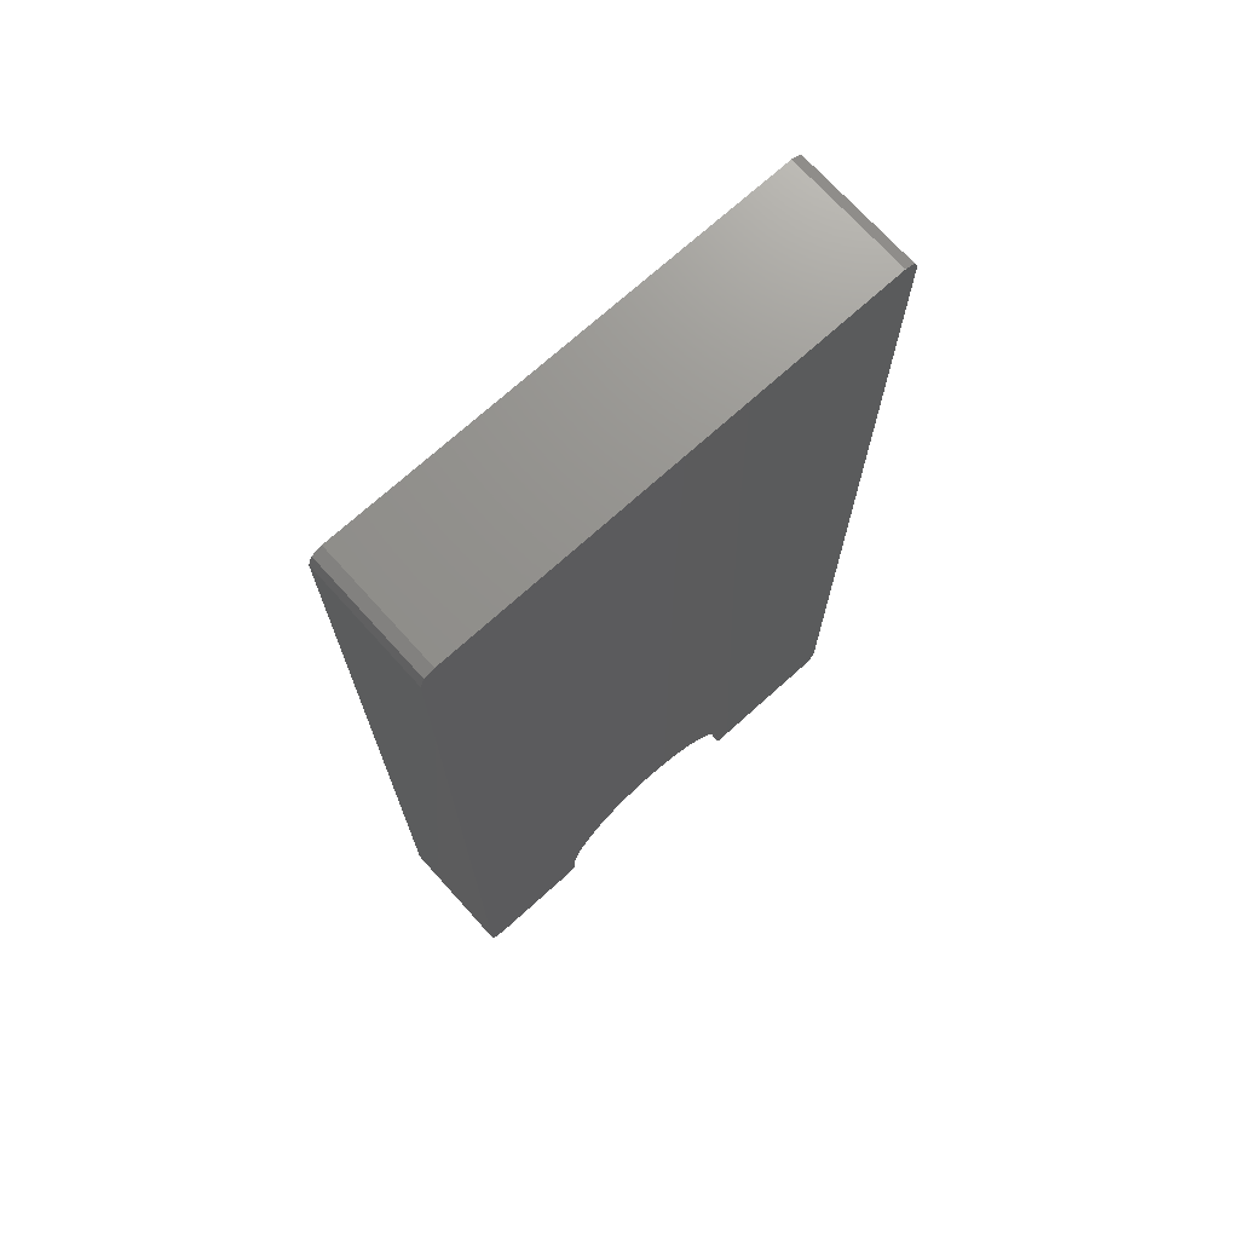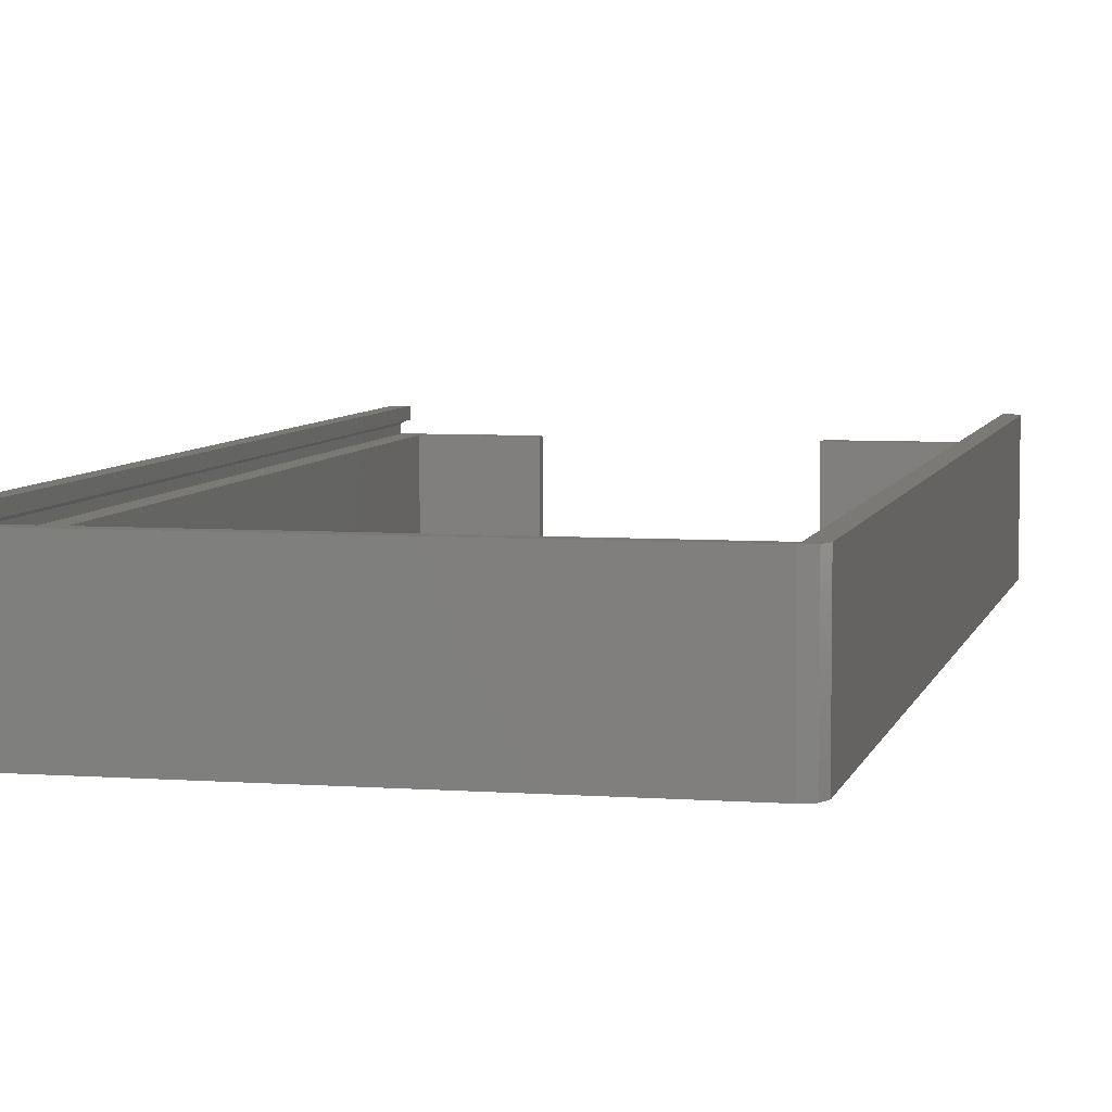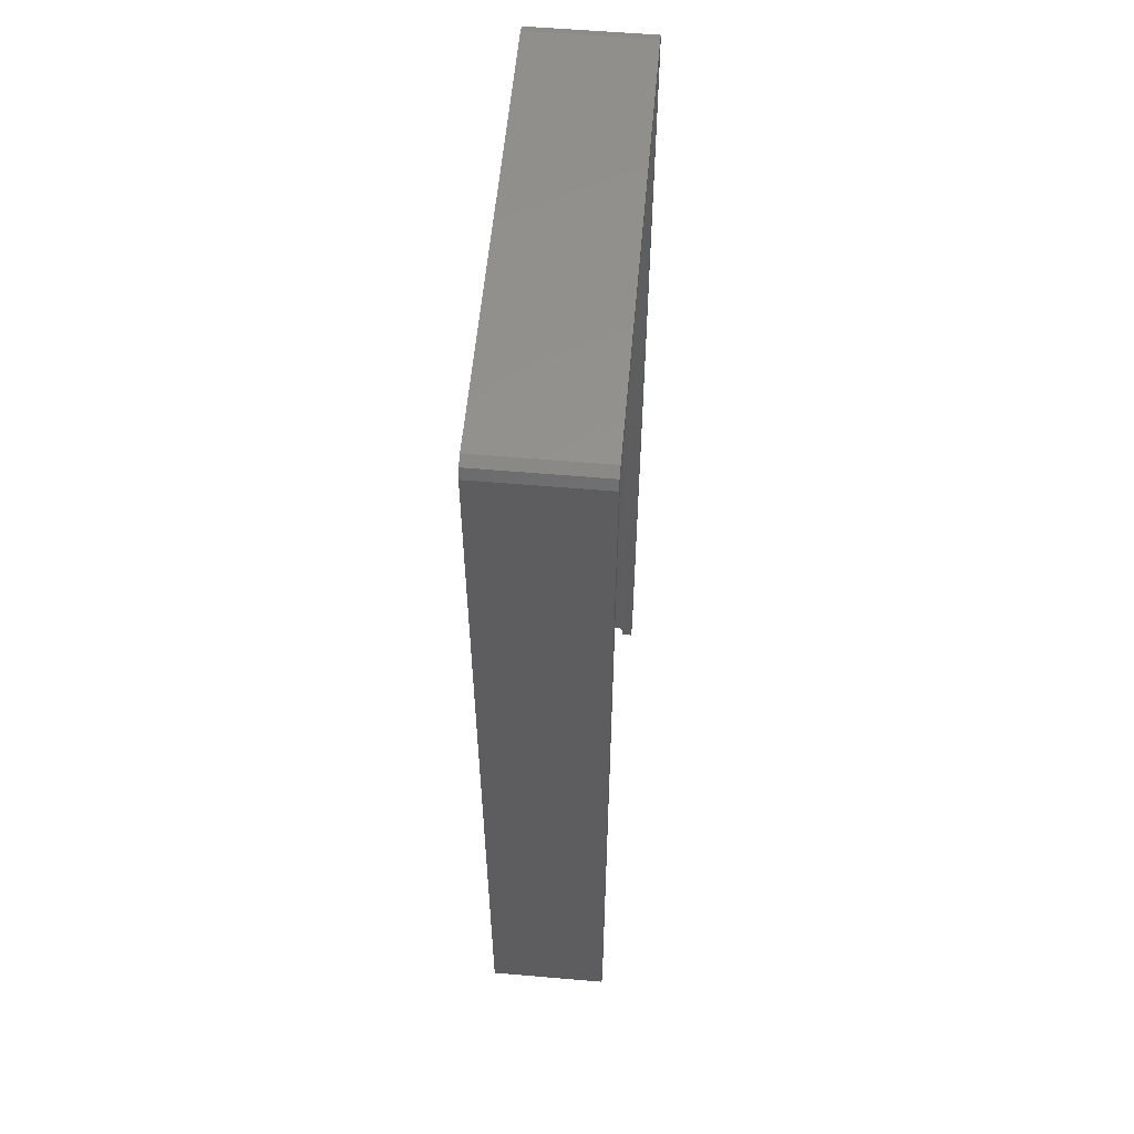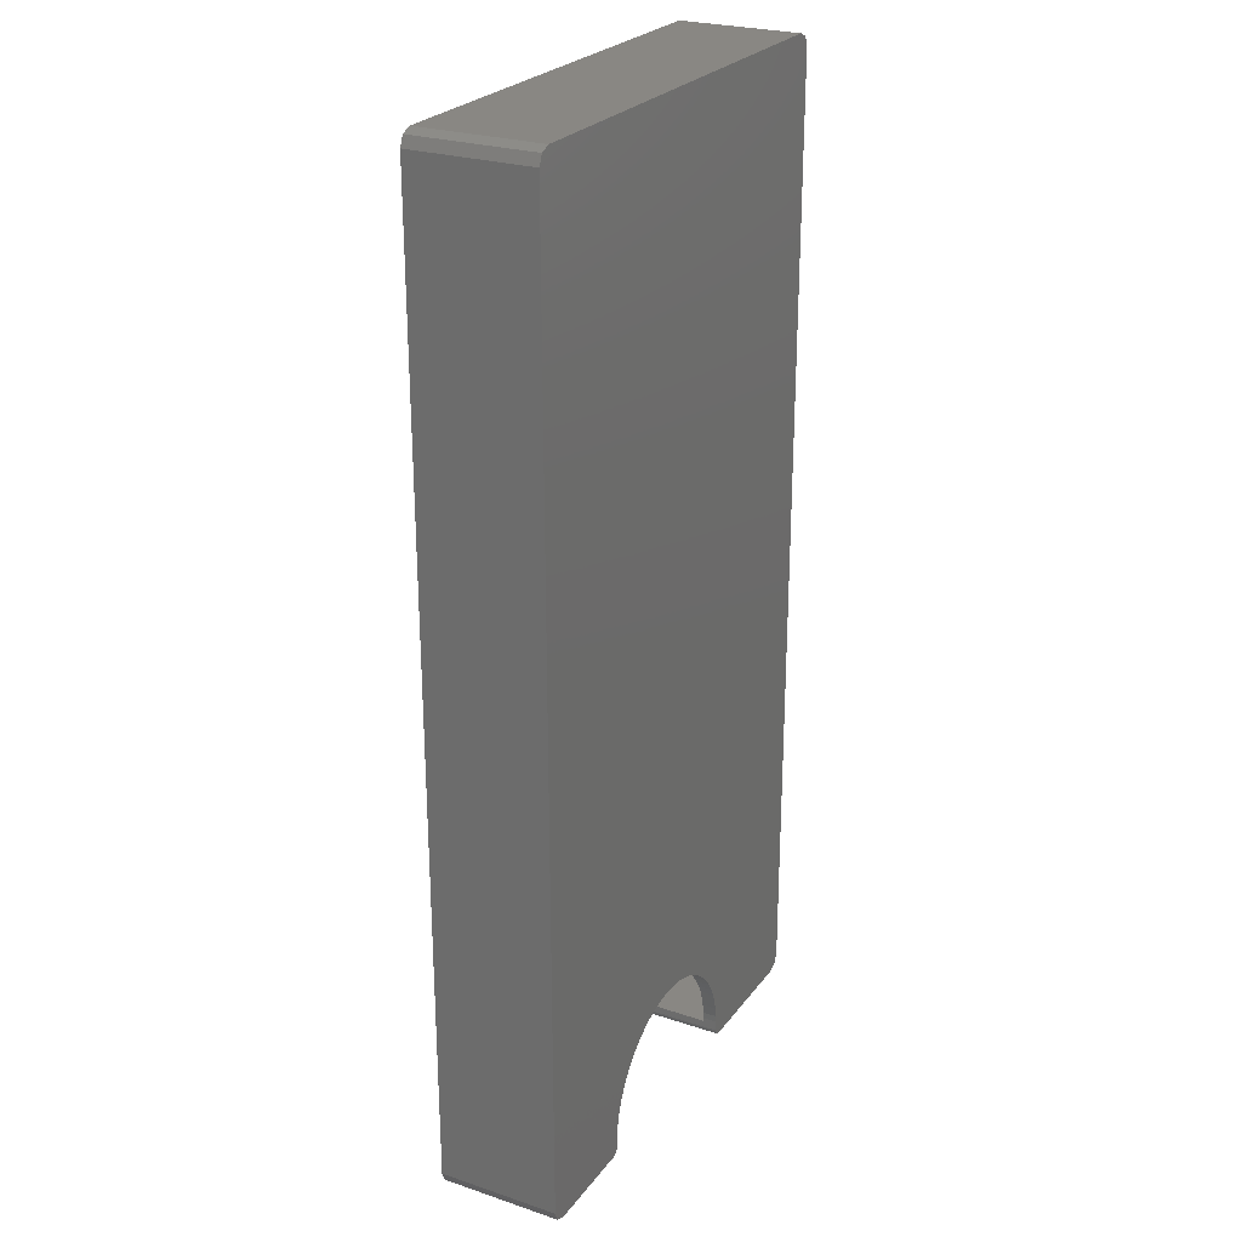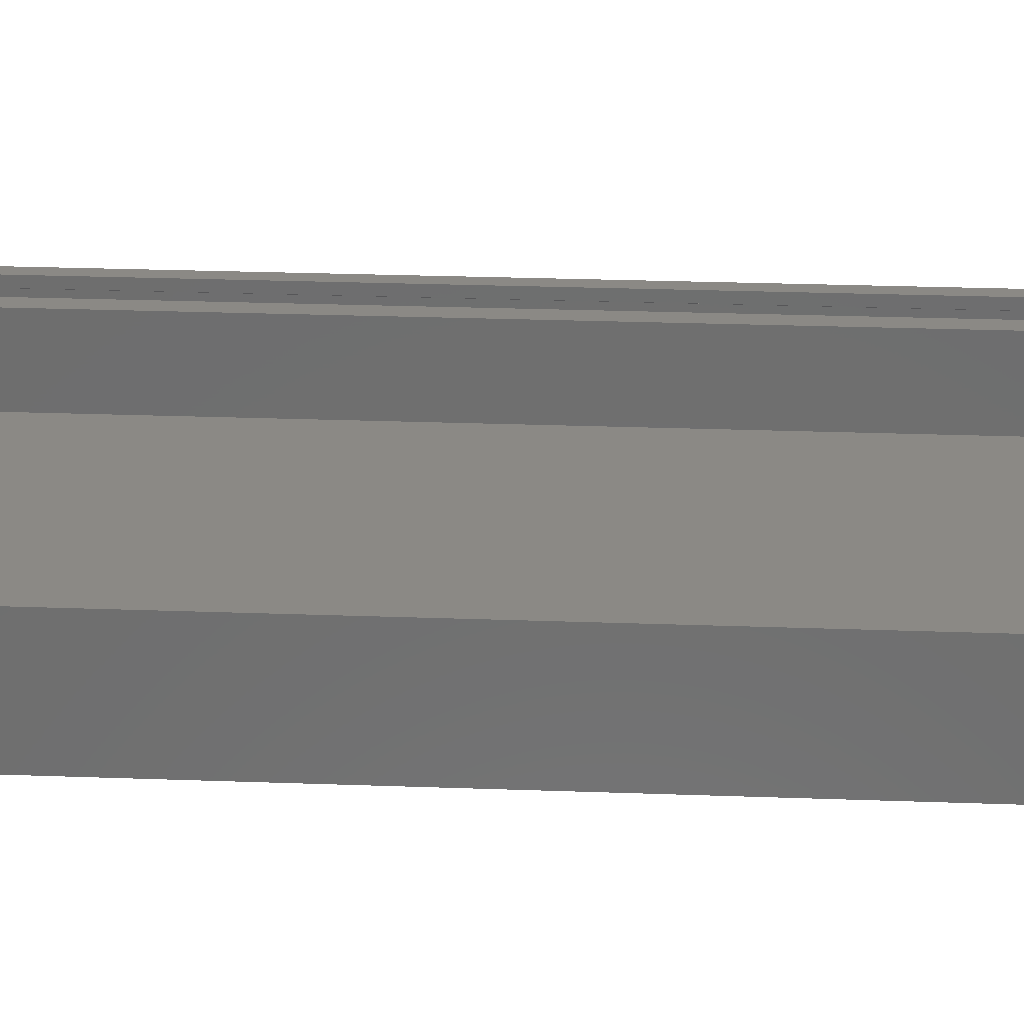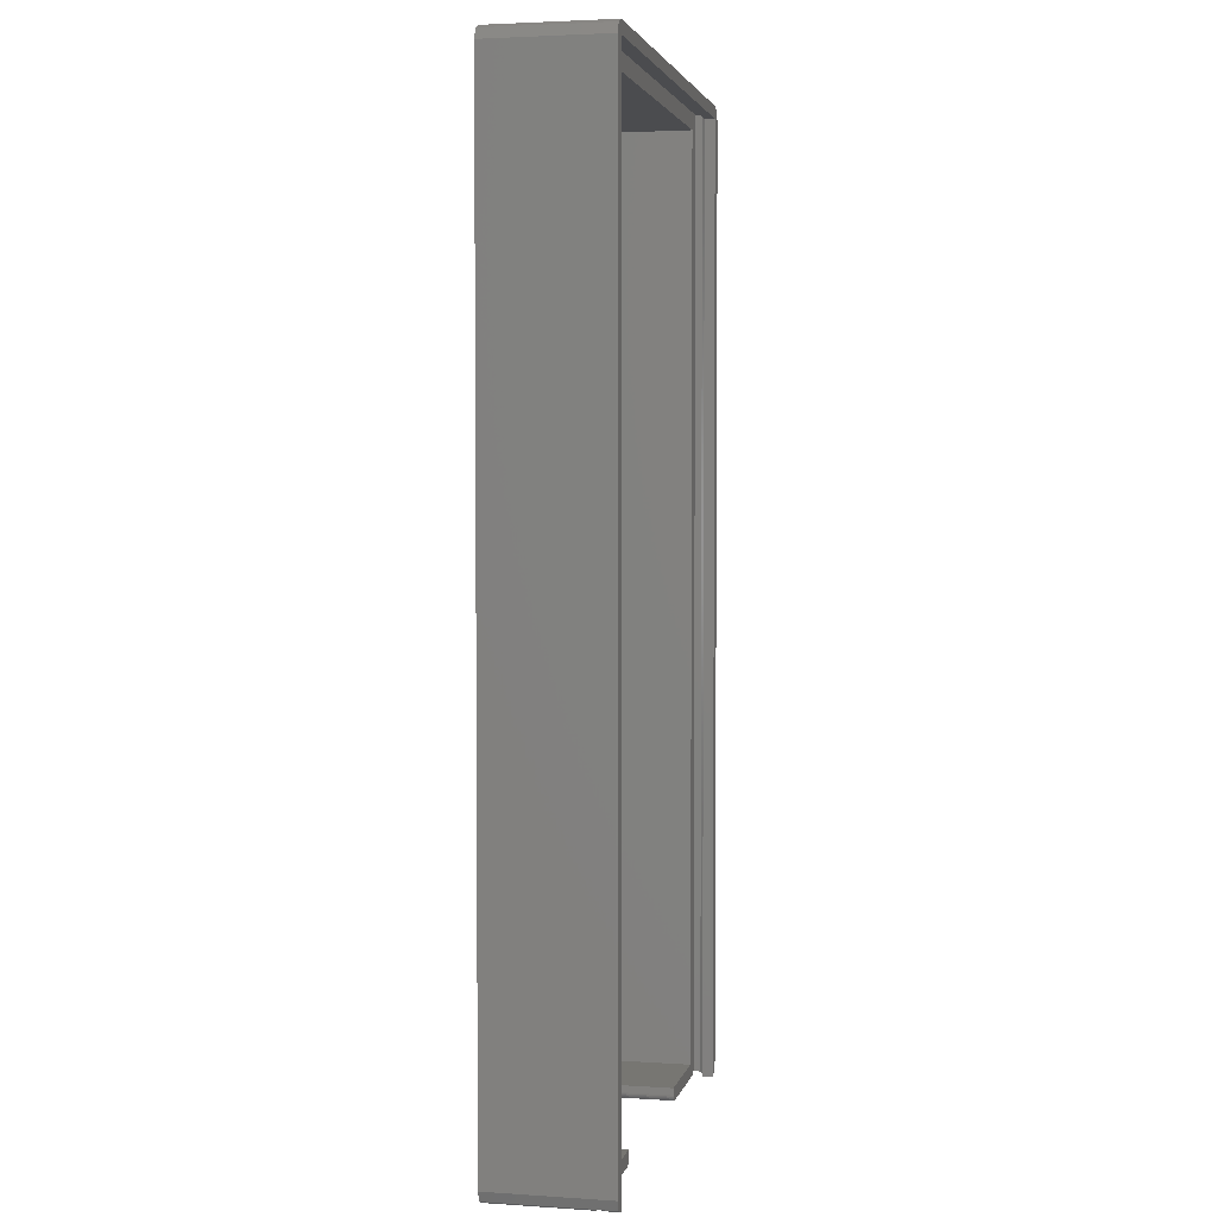
<metadata>
{"format":"stl","ext":"stl","renderer":"f3d","projection":"perspective","resolution":1024,"background":"white","views":[{"elev":72.0,"azim":137.9,"up":"+Y"},{"elev":5.9,"azim":-167.3,"up":"+Z"},{"elev":57.1,"azim":-84.9,"up":"+Y"},{"elev":25.5,"azim":118.1,"up":"+Y"},{"elev":29.1,"azim":-87.0,"up":"+Z"},{"elev":3.2,"azim":-77.6,"up":"+Y"}]}
</metadata>
<code>
# stl→obj: 162 verts, 320 faces
v 65.5 0 15.5
v 65.5 137.7 17
v 65.5 137.7 15.5
v 65.5 0 17
v 64 136 14
v 66.5 0.4142 14
v 66.5 138.5 14
v 64 2 14
v 1 138.5 14
v 1 0.4142 14
v 2 2 14
v 2 136 14
v 2 0 14
v 65.5 0 14
v 51.65 0 14
v 50.75 2 14
v 50.75 0.99 14
v 51.19 0.1585 14
v 51.37 0.06612 14
v 51.55 0.009216 14
v 51.04 0.2829 14
v 50.92 0.4344 14
v 50.83 0.6073 14
v 50.77 0.7949 14
v 19.85 0 14
v 20.75 0.99 14
v 20.75 2 14
v 20.73 0.7949 14
v 20.67 0.6073 14
v 20.58 0.4344 14
v 20.46 0.2829 14
v 20.31 0.1585 14
v 20.13 0.06612 14
v 19.95 0.009216 14
v 2 0 17
v 2 137.7 15.5
v 2 137.7 17
v 2 0 15.5
v 2 136 2
v 2 2 2
v 1.5 0.2071 15.5
v 66 0.2071 15.5
v 66 138 15.5
v 1.5 138 15.5
v 1 0.4142 15
v 1 138.5 15
v 66.5 0.4142 15
v 66.5 138.5 15
v 50.73 2.5 0
v 50.75 2.5 2
v 50.73 2.5 2
v 50.75 2.5 0
v 20.75 2.5 0
v 20.77 2.5 2
v 20.75 2.5 2
v 20.77 2.5 0
v 50.75 2 2
v 50.75 0.99 0
v 20.75 2 2
v 20.75 0.99 0
v 20.67 0.6073 0
v 20.58 0.4344 0
v 20.73 0.7949 0
v 19.95 0.009216 0
v 20.13 0.06612 0
v 20.31 0.1585 0
v 19.85 0 0
v 20.46 0.2829 0
v 51.55 0.009216 0
v 51.65 0 0
v 51.37 0.06612 0
v 51.04 0.2829 0
v 51.19 0.1585 0
v 50.83 0.6073 0
v 50.77 0.7949 0
v 50.92 0.4344 0
v 50.68 3.47 0
v 50.46 4.926 2
v 50.46 4.926 0
v 50.68 3.47 2
v 50.1 6.354 2
v 50.1 6.354 0
v 37.22 16.93 0
v 38.68 16.71 2
v 37.22 16.93 2
v 38.68 16.71 0
v 42.82 15.23 0
v 44.08 14.47 2
v 42.82 15.23 2
v 44.08 14.47 0
v 27.42 14.47 0
v 28.68 15.23 2
v 27.42 14.47 2
v 28.68 15.23 0
v 40.1 16.35 0
v 41.49 15.86 2
v 40.1 16.35 2
v 41.49 15.86 0
v 48.22 10.33 0
v 47.35 11.52 2
v 47.35 11.52 0
v 48.22 10.33 2
v 32.82 16.71 0
v 34.28 16.93 2
v 32.82 16.71 2
v 34.28 16.93 0
v 49.61 7.74 0
v 48.98 9.071 2
v 48.98 9.071 0
v 49.61 7.74 2
v 31.4 16.35 0
v 31.4 16.35 2
v 45.27 13.6 2
v 45.27 13.6 0
v 21.4 6.354 2
v 21.89 7.74 0
v 21.89 7.74 2
v 21.4 6.354 0
v 25.14 12.61 0
v 26.23 13.6 2
v 25.14 12.61 2
v 26.23 13.6 0
v 46.36 12.61 2
v 46.36 12.61 0
v 30.01 15.86 0
v 30.01 15.86 2
v 35.75 17 0
v 35.75 17 2
v 22.52 9.071 2
v 23.28 10.33 0
v 23.28 10.33 2
v 22.52 9.071 0
v 20.82 3.47 0
v 20.82 3.47 2
v 21.04 4.926 0
v 21.04 4.926 2
v 24.15 11.52 2
v 24.15 11.52 0
v 64 2 2
v 64 136 2
v 0.5858 0.5858 0
v 0 2 17
v 0 2 0
v 0.5858 0.5858 17
v 65.5 139.5 0
v 2 139.5 17
v 65.5 139.5 17
v 2 139.5 0
v 0.5858 138.9 17
v 0 137.5 17
v 67.5 137.5 17
v 66.91 138.9 17
v 67.5 2 17
v 66.91 0.5858 17
v 2 0 0
v 67.5 2 0
v 66.91 0.5858 0
v 67.5 137.5 0
v 66.91 138.9 0
v 65.5 0 0
v 0 137.5 0
v 0.5858 138.9 0
f 1 2 3
f 2 1 4
f 5 6 7
f 6 5 8
f 9 5 7
f 10 11 12
f 5 9 12
f 10 12 9
f 11 10 13
f 6 8 14
f 8 15 14
f 16 15 8
f 17 15 16
f 18 15 17
f 15 19 20
f 15 18 19
f 18 17 21
f 21 17 22
f 22 17 23
f 23 17 24
f 25 26 27
f 26 25 28
f 28 25 29
f 29 25 30
f 30 25 31
f 31 25 32
f 32 25 33
f 33 25 34
f 11 25 27
f 25 11 13
f 35 36 37
f 36 35 38
f 11 39 12
f 39 11 40
f 36 2 37
f 2 36 3
f 38 41 36
f 3 42 1
f 42 3 43
f 36 43 3
f 36 44 43
f 44 36 41
f 44 45 46
f 45 44 41
f 47 43 48
f 43 47 42
f 45 9 46
f 9 45 10
f 46 43 44
f 43 46 48
f 9 48 46
f 48 9 7
f 6 48 7
f 48 6 47
f 49 50 51
f 50 49 52
f 53 54 55
f 54 53 56
f 52 57 50
f 58 57 52
f 17 57 58
f 57 17 16
f 27 26 59
f 59 53 55
f 59 60 53
f 60 59 26
f 30 61 29
f 61 30 62
f 28 60 26
f 60 28 63
f 64 33 34
f 33 64 65
f 65 32 33
f 32 65 66
f 67 34 25
f 34 67 64
f 29 63 28
f 63 29 61
f 31 62 30
f 62 31 68
f 66 31 32
f 31 66 68
f 69 15 20
f 15 69 70
f 71 20 19
f 20 71 69
f 72 18 21
f 18 72 73
f 74 24 75
f 24 74 23
f 75 17 58
f 17 75 24
f 72 22 76
f 22 72 21
f 76 23 74
f 23 76 22
f 73 19 18
f 19 73 71
f 77 78 79
f 78 77 80
f 49 80 77
f 80 49 51
f 79 81 82
f 81 79 78
f 83 84 85
f 84 83 86
f 87 88 89
f 88 87 90
f 91 92 93
f 92 91 94
f 95 96 97
f 96 95 98
f 99 100 101
f 100 99 102
f 103 104 105
f 104 103 106
f 107 108 109
f 108 107 110
f 111 105 112
f 105 111 103
f 82 110 107
f 110 82 81
f 90 113 88
f 113 90 114
f 115 116 117
f 116 115 118
f 119 120 121
f 120 119 122
f 114 123 113
f 123 114 124
f 122 93 120
f 93 122 91
f 101 123 124
f 123 101 100
f 125 112 126
f 112 125 111
f 127 85 128
f 85 127 83
f 106 128 104
f 128 106 127
f 129 130 131
f 130 129 132
f 54 133 134
f 133 54 56
f 134 135 136
f 135 134 133
f 117 132 129
f 132 117 116
f 109 102 99
f 102 109 108
f 136 118 115
f 118 136 135
f 86 97 84
f 97 86 95
f 137 119 121
f 119 137 138
f 131 138 137
f 138 131 130
f 98 89 96
f 89 98 87
f 94 126 92
f 126 94 125
f 139 5 140
f 5 139 8
f 113 139 140
f 139 80 50
f 50 80 51
f 139 78 80
f 139 81 78
f 139 110 81
f 139 108 110
f 139 102 108
f 139 100 102
f 139 123 100
f 139 113 123
f 140 88 113
f 140 89 88
f 140 96 89
f 140 97 96
f 140 84 97
f 140 85 84
f 140 128 85
f 39 128 140
f 128 39 104
f 104 39 105
f 105 39 112
f 112 39 126
f 126 39 92
f 92 39 93
f 93 39 120
f 40 120 39
f 120 40 121
f 121 40 137
f 137 40 131
f 131 40 129
f 134 55 54
f 129 40 117
f 117 40 115
f 115 40 136
f 136 40 134
f 134 40 55
f 55 40 59
f 139 50 57
f 39 5 12
f 5 39 140
f 139 16 8
f 16 139 57
f 59 11 27
f 11 59 40
f 141 142 143
f 142 141 144
f 145 146 147
f 146 145 148
f 146 2 147
f 146 37 2
f 149 37 146
f 37 149 150
f 142 37 150
f 37 142 35
f 35 142 144
f 2 151 152
f 151 2 153
f 2 152 147
f 4 153 2
f 153 4 154
f 144 41 35
f 144 45 41
f 144 10 45
f 141 10 144
f 155 10 141
f 10 155 13
f 35 41 38
f 154 156 153
f 156 154 157
f 153 158 151
f 158 153 156
f 159 147 152
f 147 159 145
f 14 160 6
f 42 4 1
f 4 42 154
f 47 154 42
f 6 154 47
f 157 6 160
f 6 157 154
f 155 25 13
f 25 155 67
f 70 14 15
f 14 70 160
f 143 150 161
f 150 143 142
f 161 149 162
f 149 161 150
f 148 149 146
f 149 148 162
f 67 60 63
f 160 156 157
f 156 114 158
f 79 156 160
f 156 124 114
f 77 160 70
f 71 70 69
f 73 70 71
f 70 73 58
f 58 73 72
f 58 72 76
f 58 76 74
f 58 74 75
f 70 58 52
f 70 52 77
f 77 52 49
f 160 77 79
f 156 79 82
f 156 82 107
f 156 107 109
f 156 109 99
f 156 99 101
f 156 101 124
f 90 158 114
f 87 158 90
f 98 158 87
f 95 158 98
f 86 158 95
f 83 158 86
f 127 158 83
f 158 145 159
f 161 158 127
f 161 127 106
f 161 106 103
f 161 103 111
f 161 111 125
f 161 125 94
f 161 94 91
f 161 91 122
f 143 122 119
f 143 119 138
f 143 138 130
f 143 130 132
f 143 132 116
f 143 116 118
f 53 133 56
f 67 63 61
f 67 61 62
f 60 67 53
f 67 62 68
f 67 68 66
f 53 67 133
f 67 66 65
f 67 65 64
f 155 133 67
f 133 155 135
f 155 118 135
f 143 118 155
f 122 143 161
f 143 155 141
f 158 161 145
f 145 161 148
f 148 161 162
f 151 159 152
f 159 151 158

</code>
